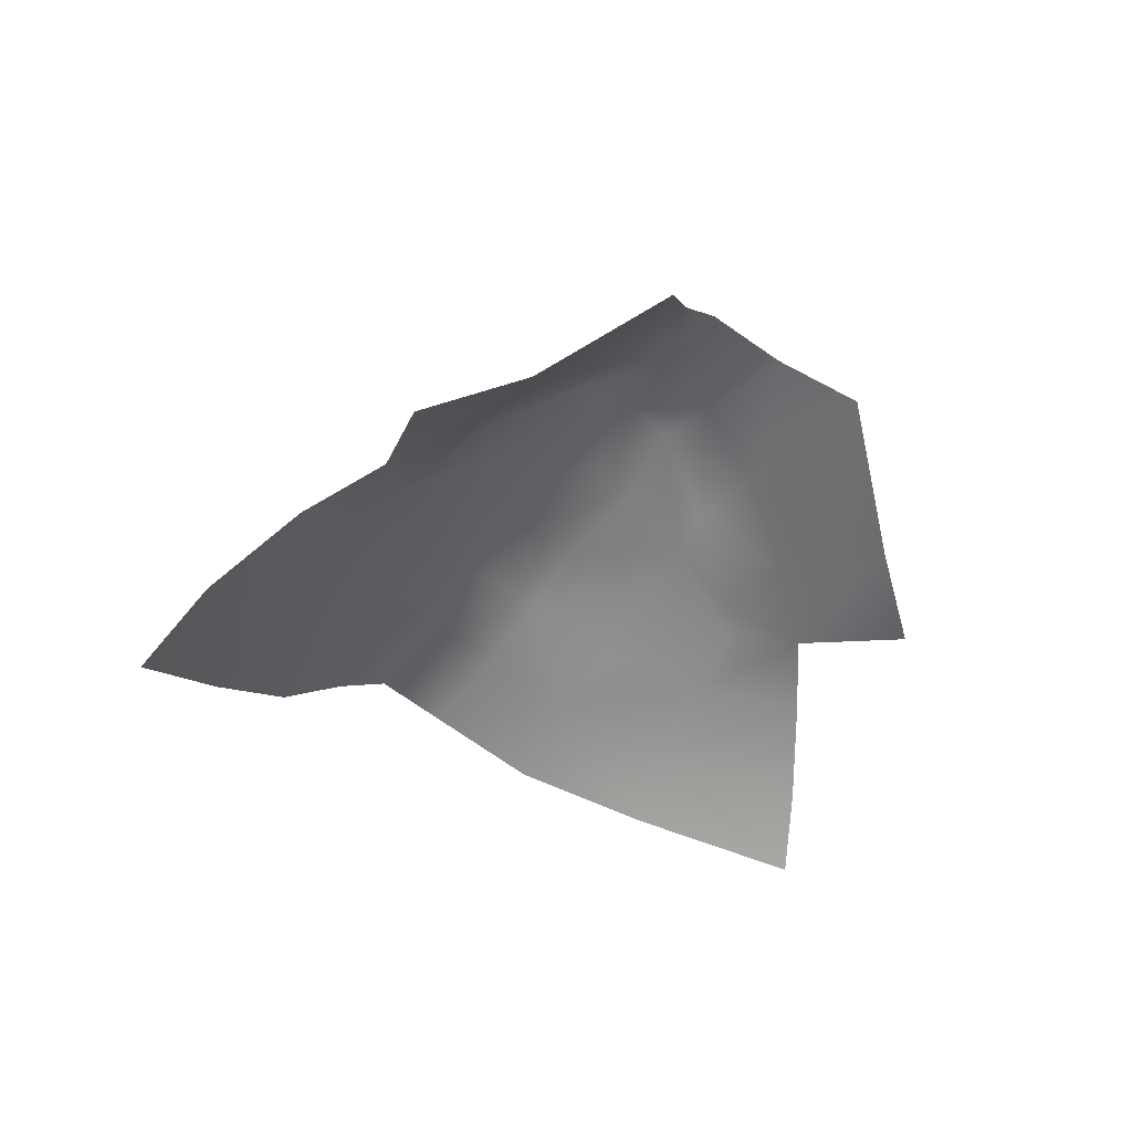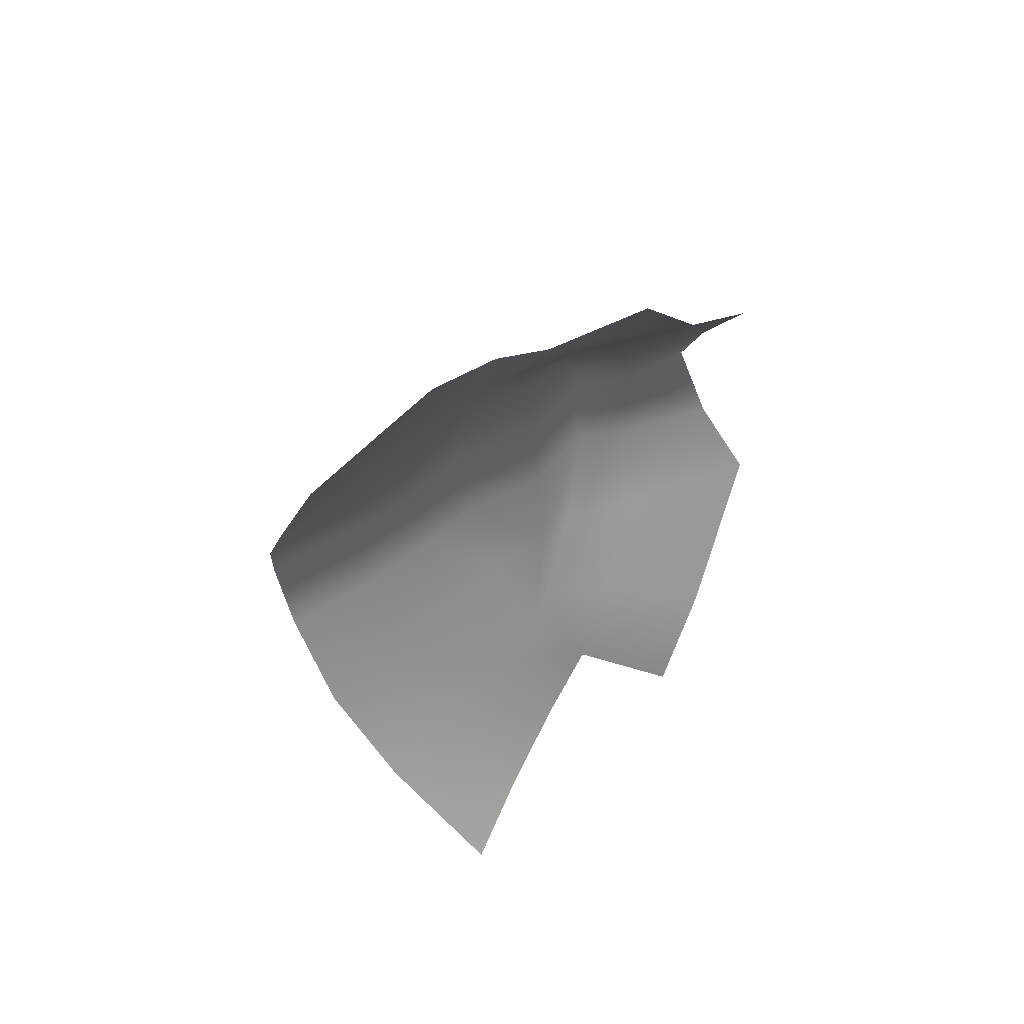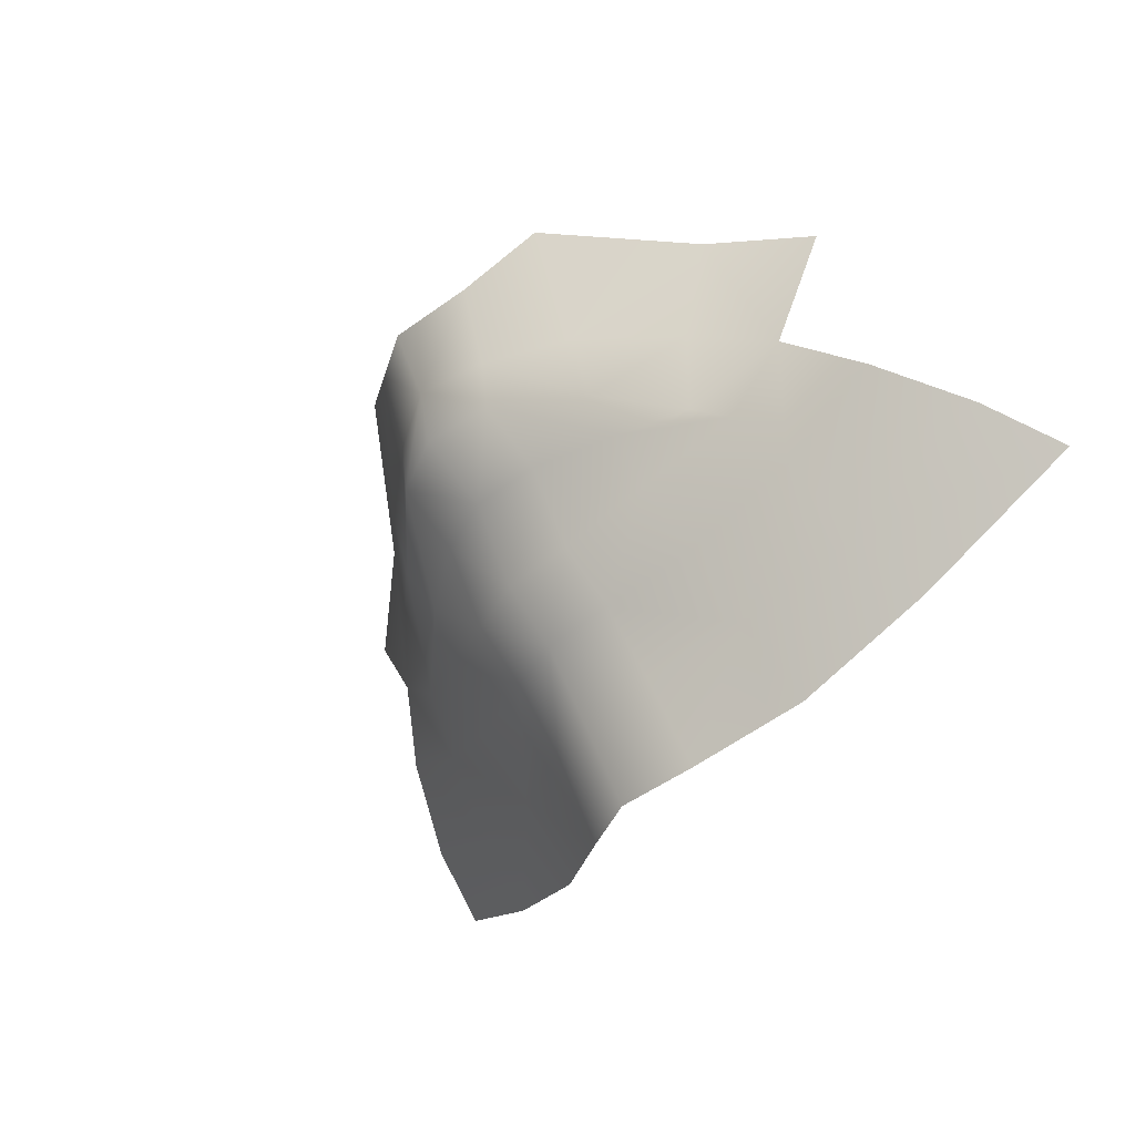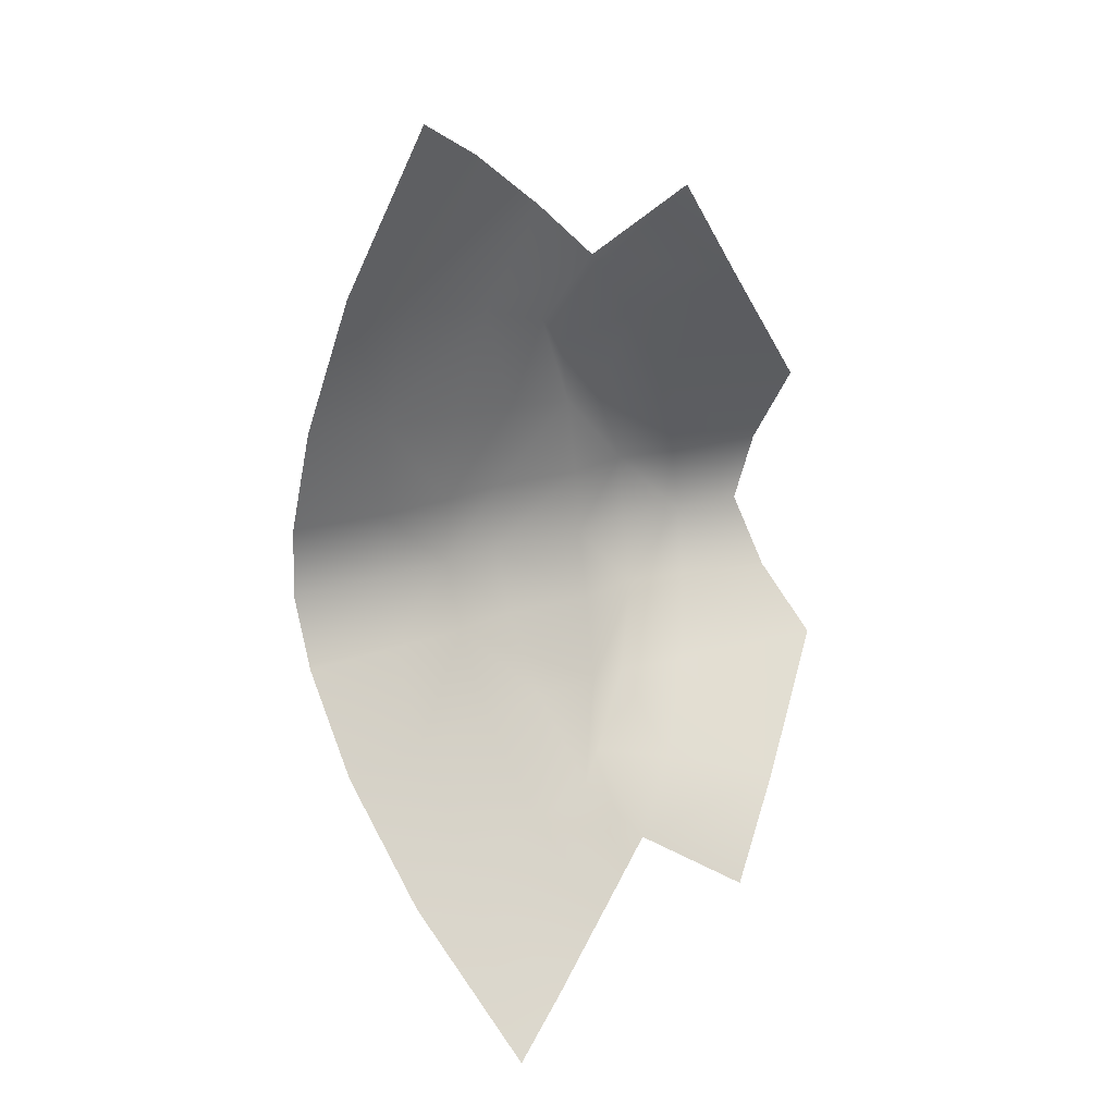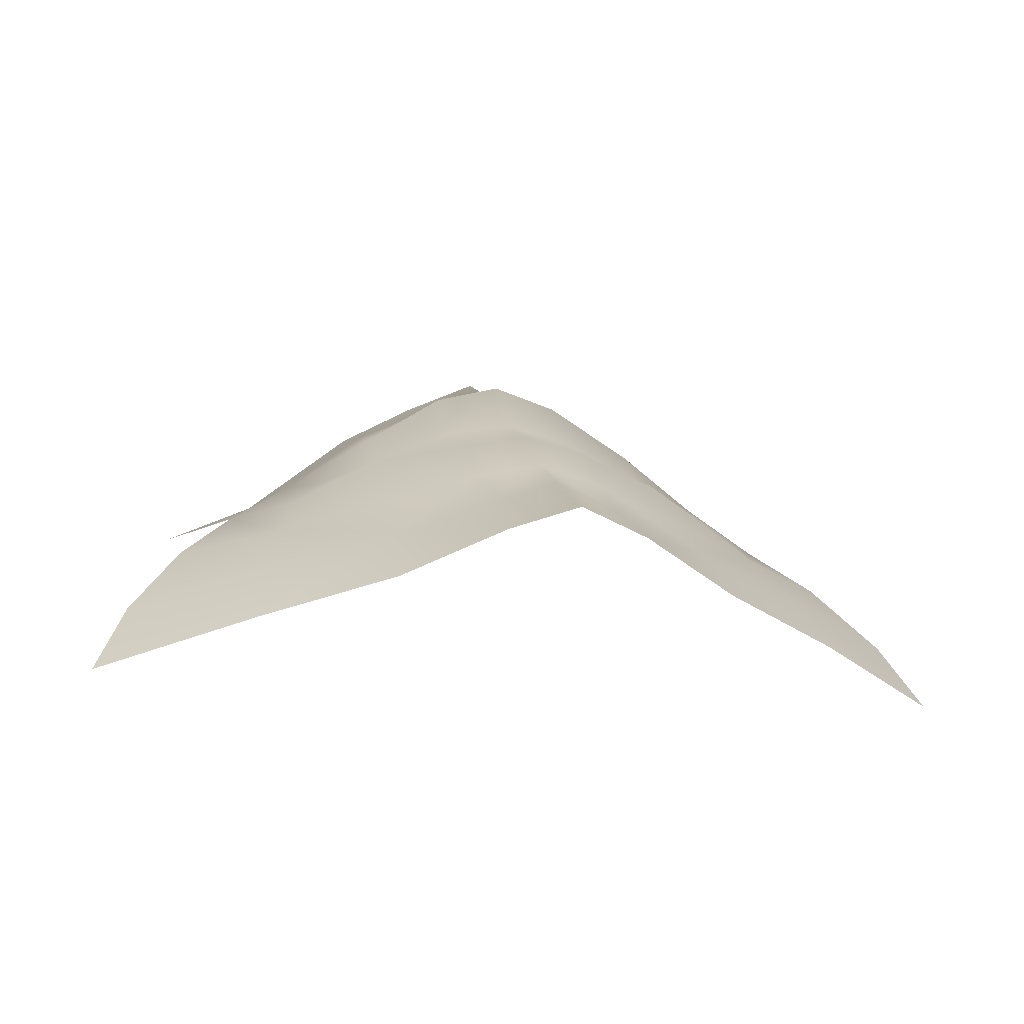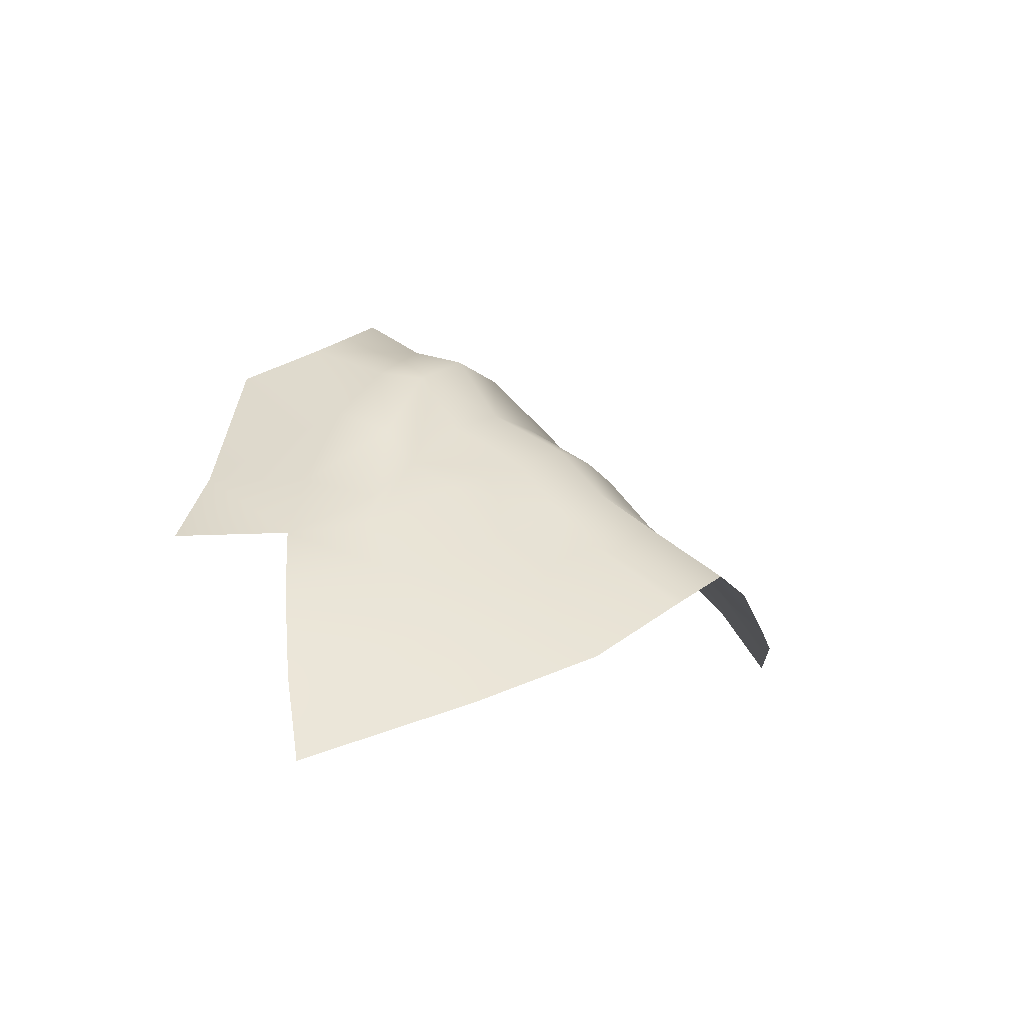
<metadata>
{"format":"obj","ext":"obj","renderer":"f3d","projection":"perspective","resolution":1024,"background":"white","views":[{"elev":-22.8,"azim":132.4,"up":"+Z"},{"elev":-33.4,"azim":94.8,"up":"+Z"},{"elev":-43.7,"azim":53.1,"up":"+Y"},{"elev":-76.2,"azim":95.2,"up":"+Z"},{"elev":-14.8,"azim":-15.1,"up":"+Z"},{"elev":1.9,"azim":-55.2,"up":"+Z"}]}
</metadata>
<code>
g Mouth
v -0.01208 1.322 0.05332
v -0.005455 1.323 0.05695
v -0.005715 1.33 0.05905
v -0.01142 1.333 0.05644
v -0.02117 1.329 0.04765
v -0.01873 1.32 0.04762
v 5e-06 1.323 0.05893
v 5e-06 1.328 0.06142
v -0.0242 1.317 0.04356
v -0.02889 1.325 0.04328
v -0.005444 1.318 0.05638
v 5e-06 1.318 0.05794
v 5e-06 1.314 0.05313
v -0.005438 1.314 0.05201
v 5e-06 1.307 0.05002
v -0.005467 1.308 0.04886
v 5e-06 1.303 0.04637
v -0.005451 1.304 0.04514
v -0.01202 1.314 0.04894
v -0.01205 1.317 0.0517
v -0.005441 1.299 0.04151
v -0.01299 1.3 0.0389
v -0.005671 1.292 0.03779
v -0.01368 1.295 0.03415
v 5e-06 1.298 0.04348
v 5e-06 1.291 0.03974
v -0.01255 1.306 0.04288
v -0.02091 1.309 0.04067
v -0.01221 1.31 0.04704
v -0.01933 1.313 0.04425
v -0.02229 1.303 0.03617
v -0.02866 1.314 0.03942
v -0.03311 1.309 0.03351
v -0.01721 1.314 0.0464
v -0.03579 1.306 0.02788
v -0.02377 1.299 0.03133
v 0.01209 1.322 0.05332
v 0.01143 1.333 0.05644
v 0.005725 1.33 0.05905
v 0.005465 1.323 0.05695
v 0.02118 1.329 0.04765
v 0.01874 1.32 0.04762
v 0.02421 1.317 0.04356
v 0.0289 1.325 0.04328
v 0.005455 1.318 0.05638
v 0.005449 1.314 0.05201
v 0.005478 1.308 0.04886
v 0.005462 1.304 0.04514
v 0.01204 1.314 0.04894
v 0.01206 1.317 0.0517
v 0.005451 1.299 0.04151
v 0.01301 1.3 0.0389
v 0.005682 1.292 0.03779
v 0.01369 1.295 0.03415
v 0.01256 1.306 0.04288
v 0.02092 1.309 0.04067
v 0.01222 1.31 0.04704
v 0.01934 1.313 0.04425
v 0.0223 1.303 0.03617
v 0.02867 1.314 0.03942
v 0.03312 1.309 0.03351
v 0.01722 1.314 0.0464
v 0.0358 1.306 0.02788
v 0.02378 1.299 0.03133
f 1 2 3
f 1 3 4
f 5 1 4
f 5 6 1
f 3 2 7
f 3 7 8
f 9 6 5
f 9 5 10
f 11 7 2
f 11 12 7
f 13 12 11
f 13 11 14
f 14 15 13
f 14 16 15
f 17 15 16
f 17 16 18
f 19 14 11
f 19 16 14
f 19 11 20
f 17 18 21
f 22 21 18
f 23 21 22
f 23 22 24
f 23 25 21
f 17 21 25
f 23 26 25
f 22 18 27
f 28 22 27
f 28 27 29
f 18 16 29
f 18 29 27
f 19 29 16
f 28 29 30
f 19 30 29
f 28 31 22
f 32 31 28
f 32 33 31
f 19 34 30
f 20 34 19
f 9 30 34
f 28 30 9
f 28 9 32
f 9 34 6
f 6 34 20
f 6 20 1
f 20 2 1
f 20 11 2
f 35 31 33
f 35 36 31
f 36 22 31
f 36 24 22
f 37 38 39
f 37 39 40
f 41 38 37
f 41 37 42
f 39 7 40
f 39 8 7
f 43 41 42
f 43 44 41
f 45 40 7
f 45 7 12
f 13 45 12
f 13 46 45
f 46 13 15
f 46 15 47
f 17 47 15
f 17 48 47
f 49 45 46
f 49 46 47
f 49 50 45
f 17 51 48
f 52 48 51
f 53 52 51
f 53 54 52
f 53 51 25
f 17 25 51
f 53 25 26
f 52 55 48
f 56 55 52
f 56 57 55
f 48 55 57
f 48 57 47
f 49 47 57
f 56 58 57
f 49 57 58
f 56 52 59
f 60 56 59
f 60 59 61
f 49 58 62
f 50 49 62
f 43 62 58
f 56 60 43
f 56 43 58
f 43 42 62
f 42 50 62
f 42 37 50
f 50 37 40
f 50 40 45
f 63 61 59
f 63 59 64
f 64 59 52
f 64 52 54

</code>
